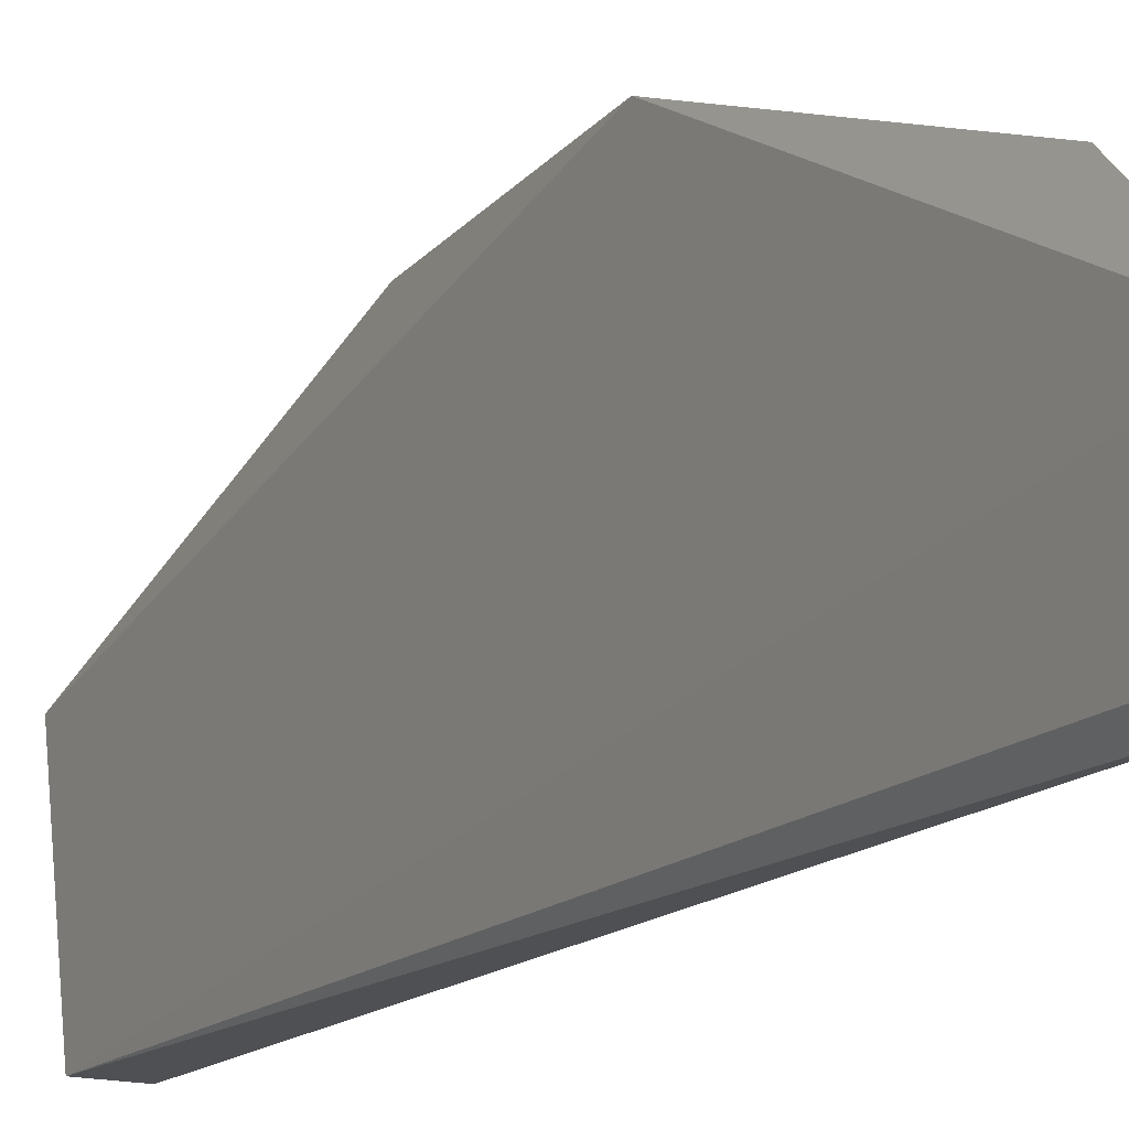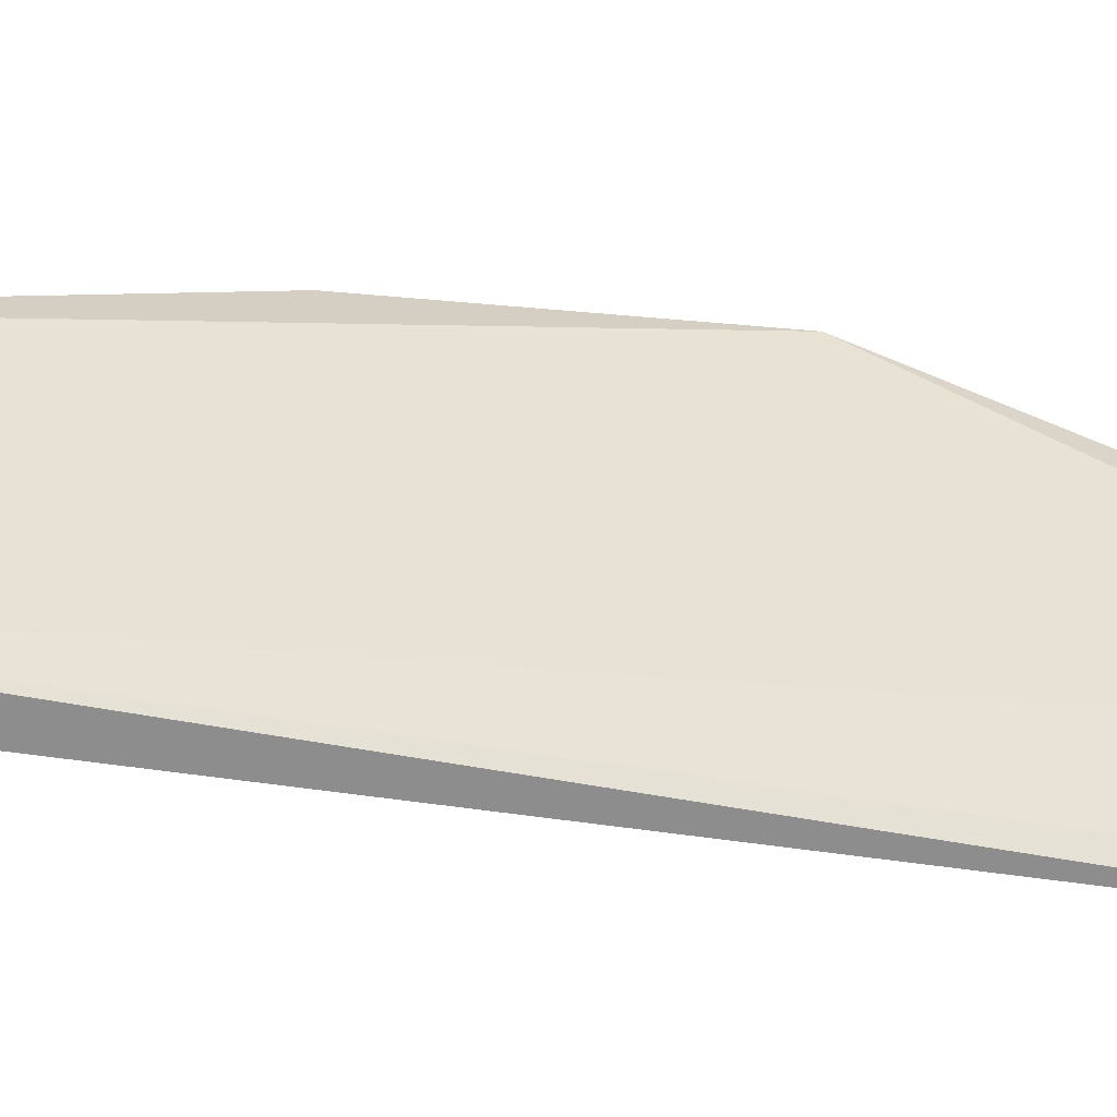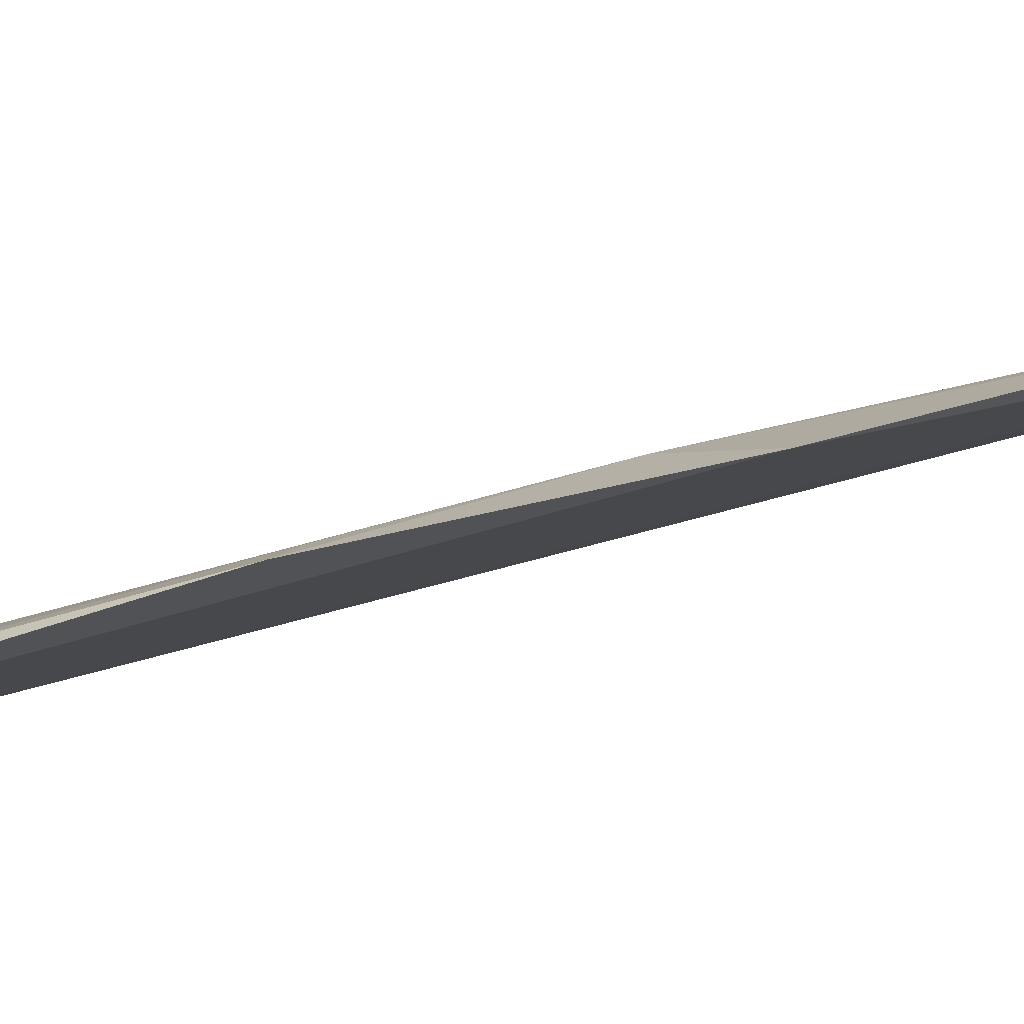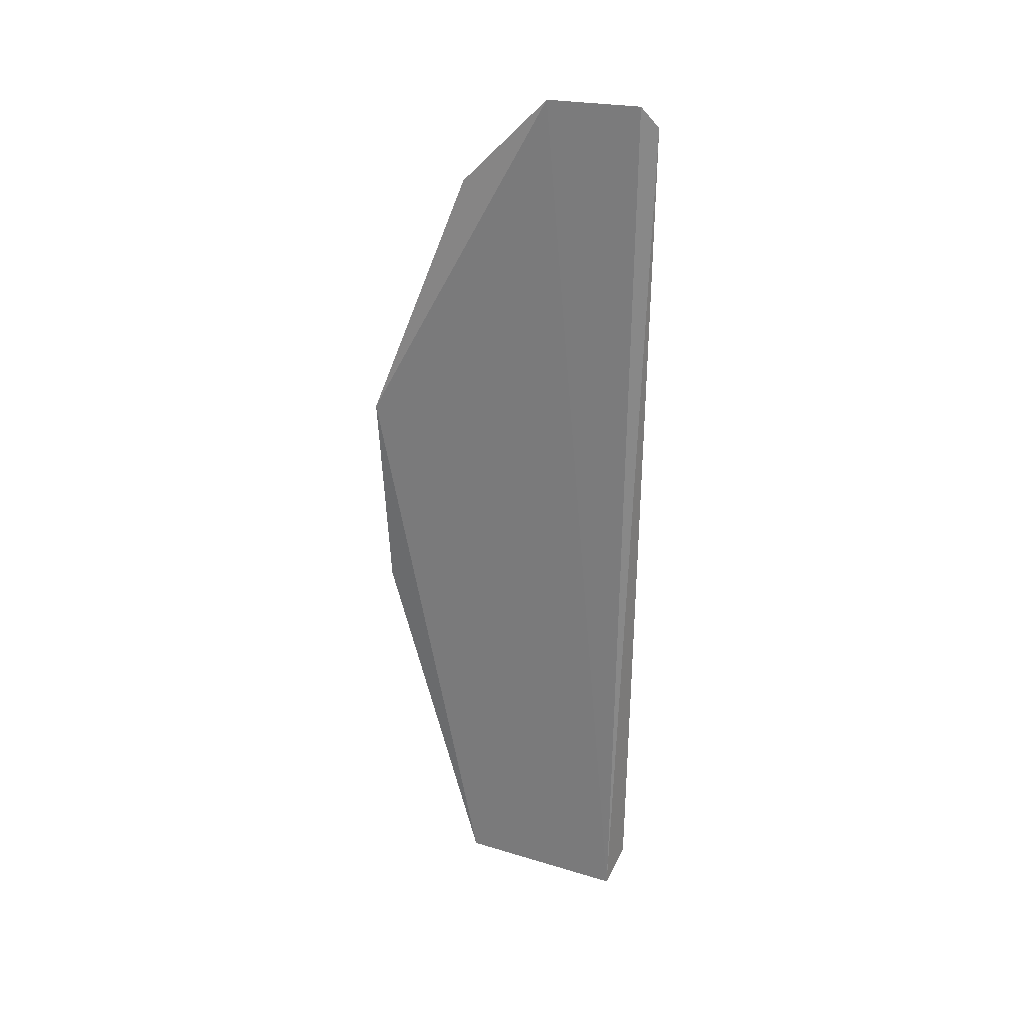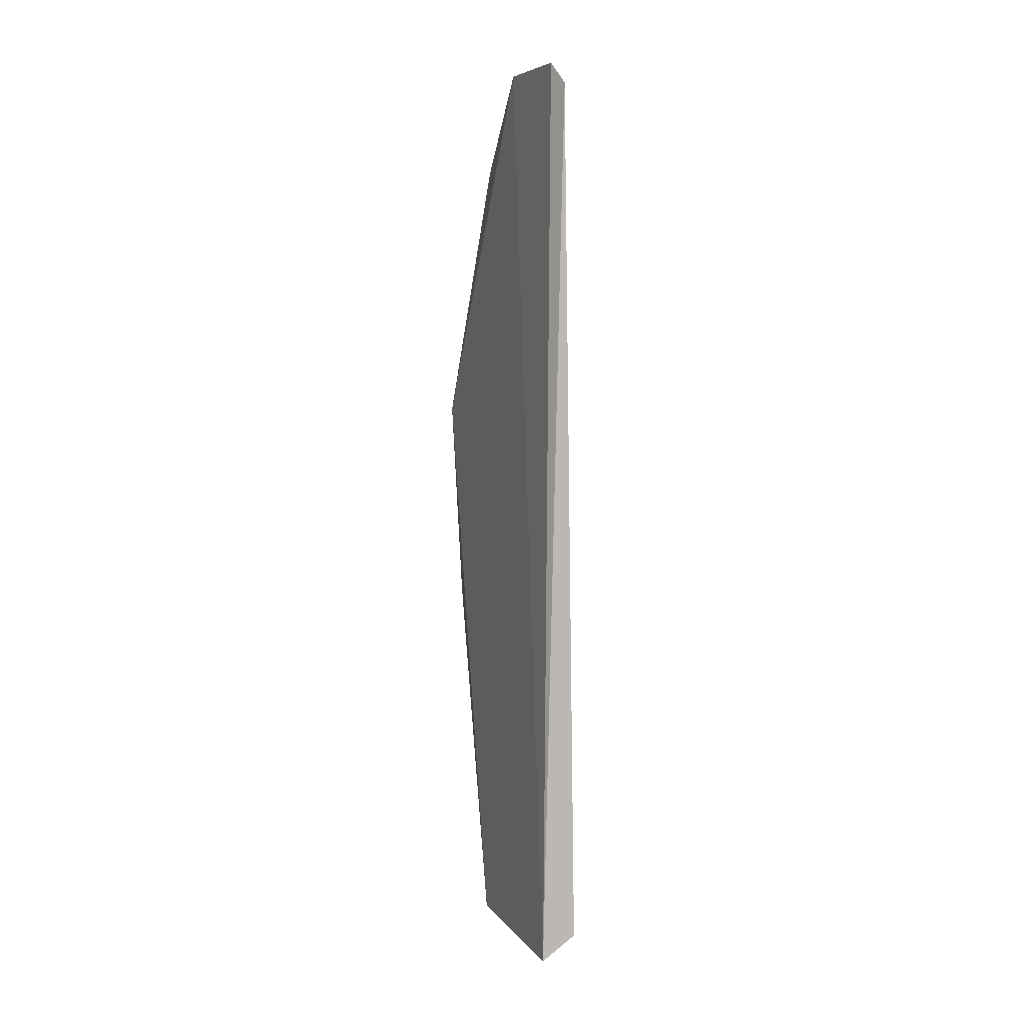
<metadata>
{"format":"obj","ext":"obj","renderer":"f3d","projection":"perspective","resolution":1024,"background":"white","views":[{"elev":-16.1,"azim":-29.6,"up":"+Y"},{"elev":-57.1,"azim":-99.0,"up":"+Y"},{"elev":78.9,"azim":-104.4,"up":"+Y"},{"elev":27.6,"azim":-61.2,"up":"+Z"},{"elev":6.3,"azim":-15.1,"up":"+Z"}]}
</metadata>
<code>
v 0.1633 -0.03475 0.05606
v 0.1646 -0.04082 0.055
v 0.1633 -0.02638 0.03325
v 0.1628 -0.03011 0.004616
v 0.1638 -0.03954 0.004294
v 0.1621 -0.02379 0.03619
v 0.1636 -0.03091 0.05039
v 0.164 -0.03997 0.05616
v 0.1656 -0.03981 0.005783
v 0.1626 -0.02419 0.02432
v 0.1638 -0.03554 0.05474
v 0.1632 -0.02955 0.0509
v 0.1637 -0.03134 0.005409
v 0.163 -0.0253 0.02532
f 5 1 4
f 6 4 1
f 8 5 2
f 8 2 1
f 8 1 5
f 9 2 5
f 9 7 2
f 9 3 7
f 9 5 4
f 10 6 3
f 10 4 6
f 11 1 2
f 11 2 7
f 12 6 1
f 12 11 7
f 12 1 11
f 12 7 3
f 12 3 6
f 13 9 4
f 13 4 10
f 14 10 3
f 14 3 9
f 14 13 10
f 14 9 13

</code>
